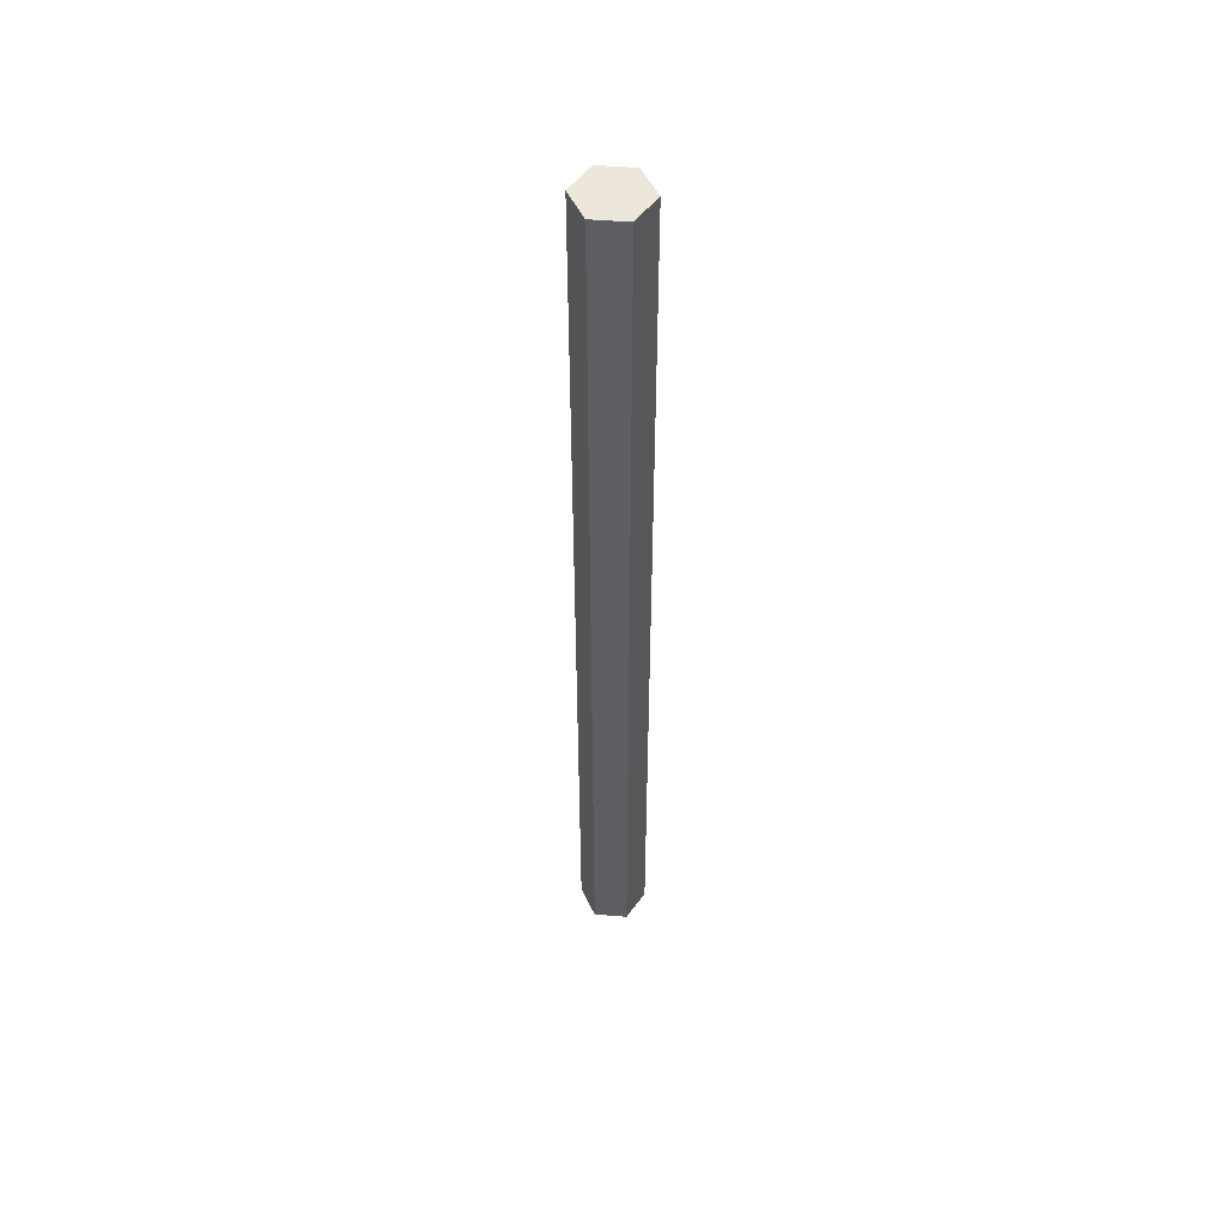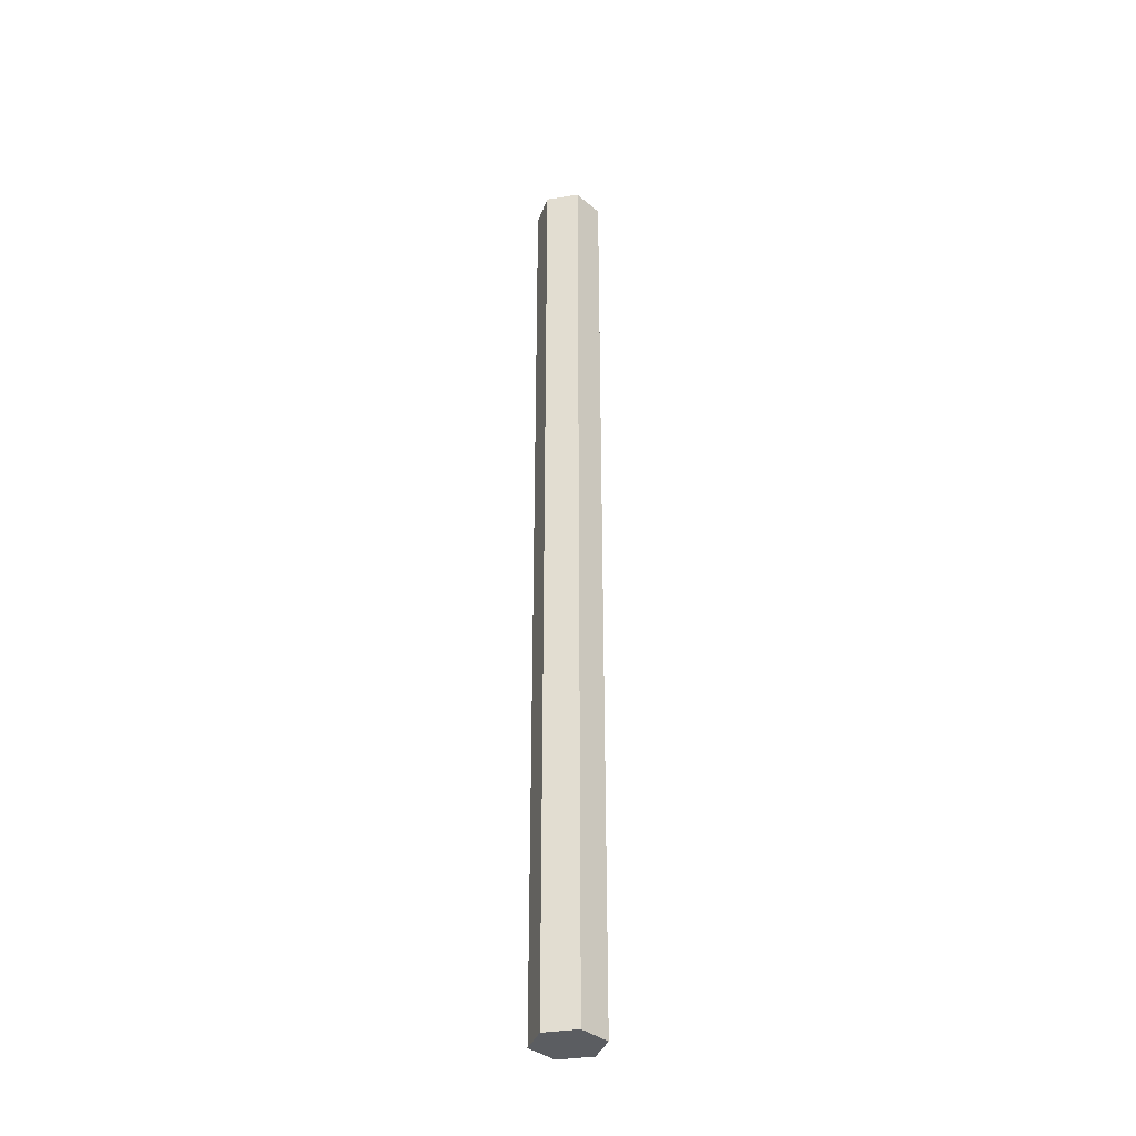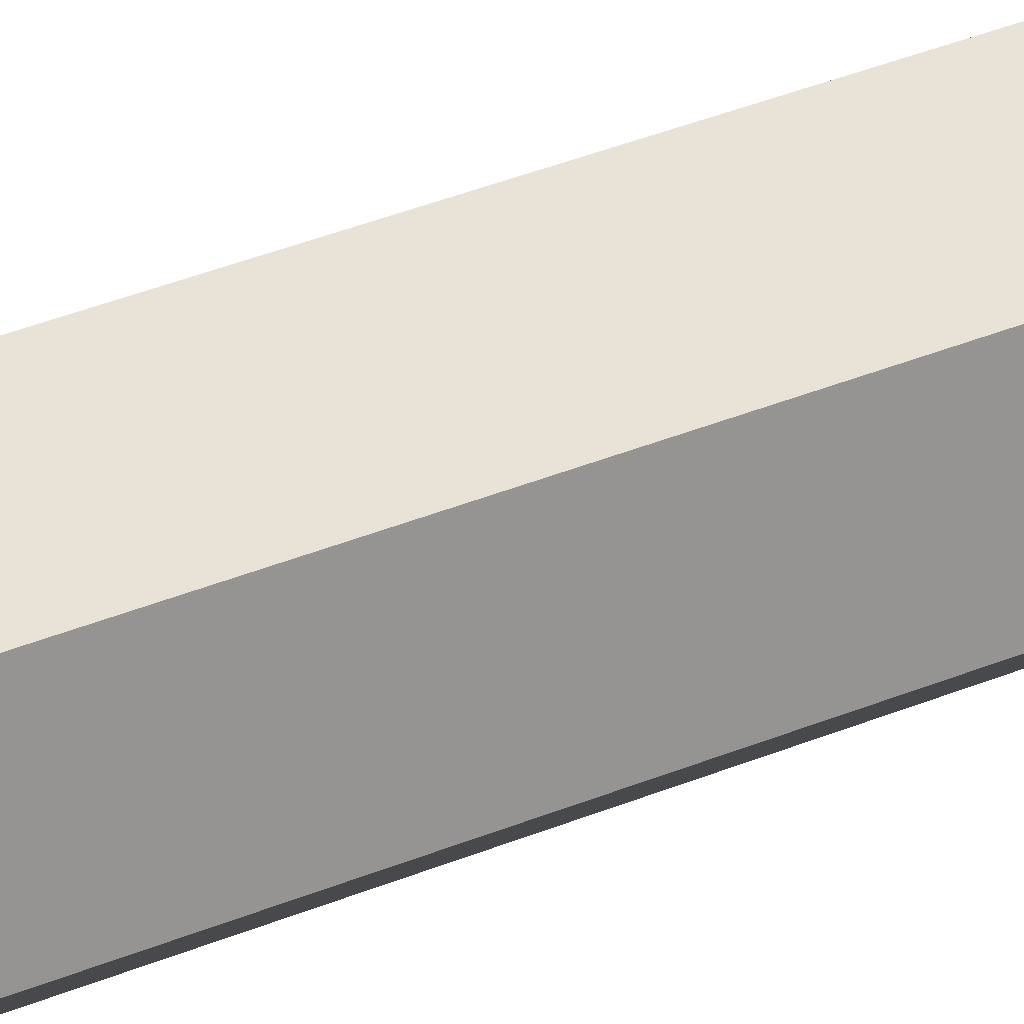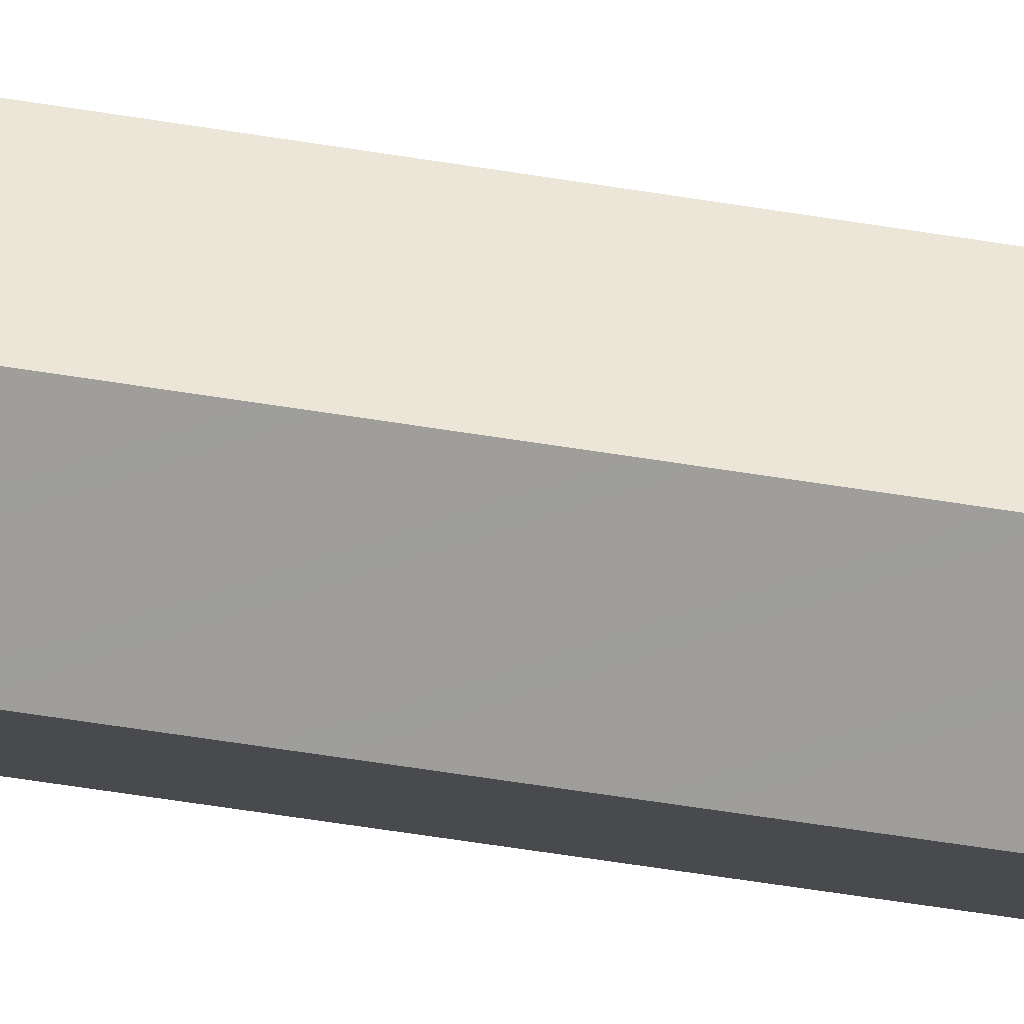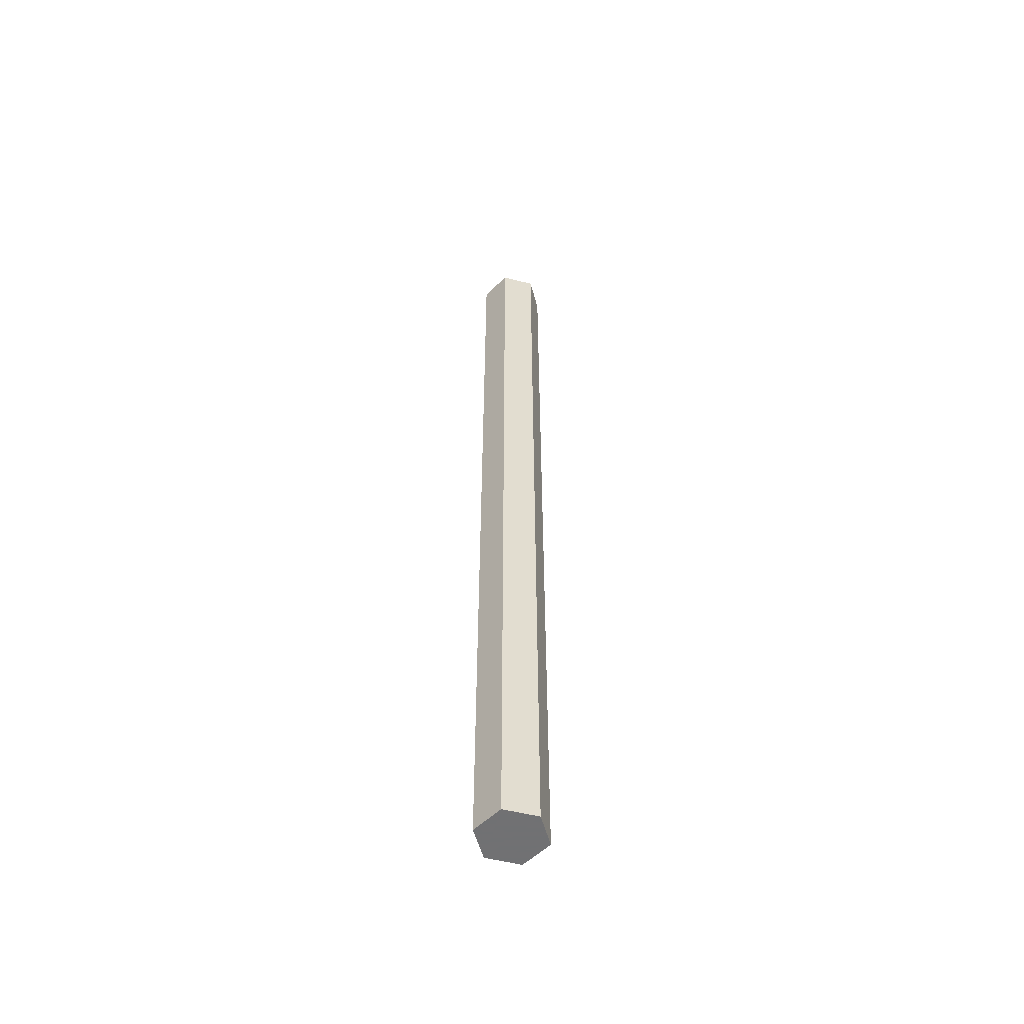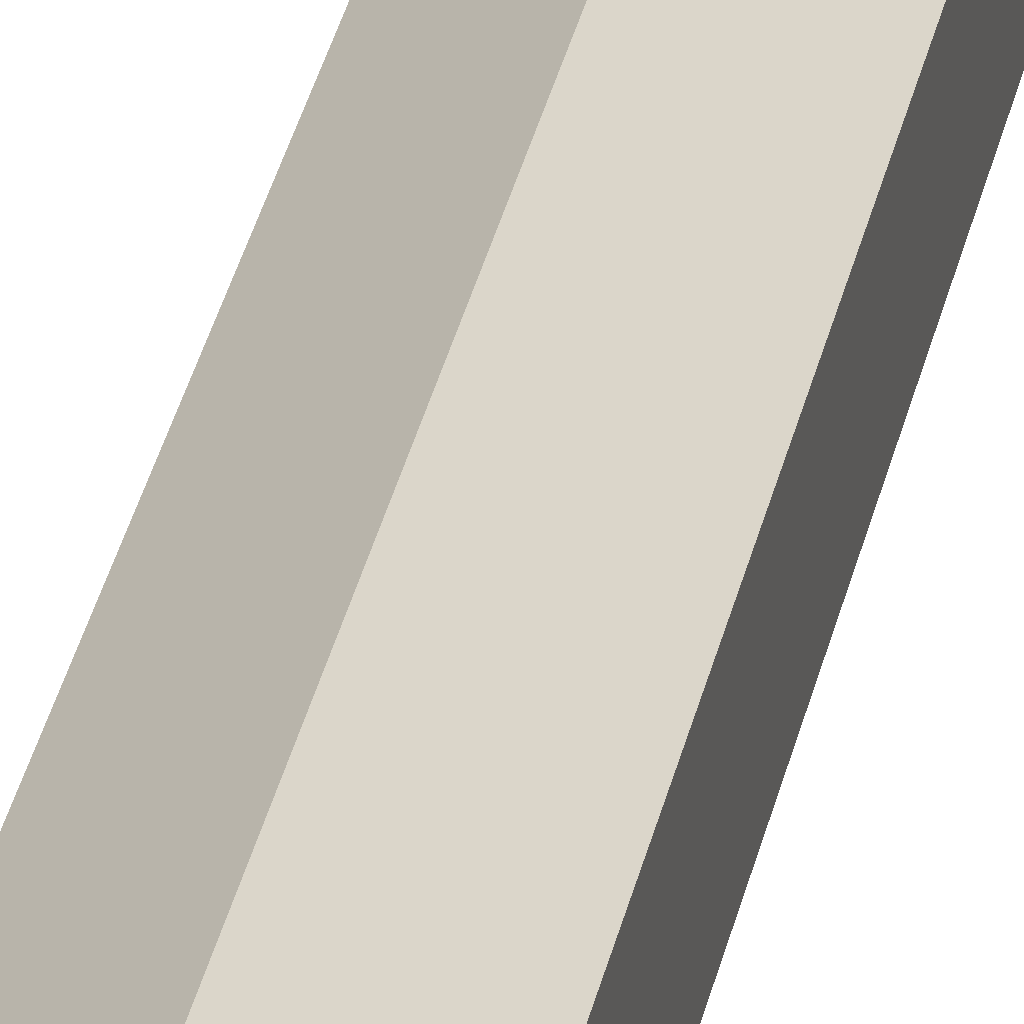
<metadata>
{"format":"obj","ext":"obj","renderer":"f3d","projection":"perspective","resolution":1024,"background":"white","views":[{"elev":51.6,"azim":34.9,"up":"+Y"},{"elev":-35.9,"azim":-18.0,"up":"+Y"},{"elev":19.8,"azim":46.4,"up":"+Z"},{"elev":-40.9,"azim":-102.3,"up":"+Z"},{"elev":-55.3,"azim":-44.7,"up":"+Y"},{"elev":25.3,"azim":9.2,"up":"+Z"}]}
</metadata>
<code>
o Cylinder
v 0 -4.25 -0.3
v 0 4.25 -0.3
v 0.2598 -4.25 -0.15
v 0.2598 4.25 -0.15
v 0.2598 -4.25 0.15
v 0.2598 4.25 0.15
v -0 -4.25 0.3
v -0 4.25 0.3
v -0.2598 -4.25 0.15
v -0.2598 4.25 0.15
v -0.2598 -4.25 -0.15
v -0.2598 4.25 -0.15
f 1 2 4 3
f 3 4 6 5
f 5 6 8 7
f 7 8 10 9
f 4 2 12 10 8 6
f 11 12 2 1
f 9 10 12 11
f 1 3 5 7 9 11

</code>
